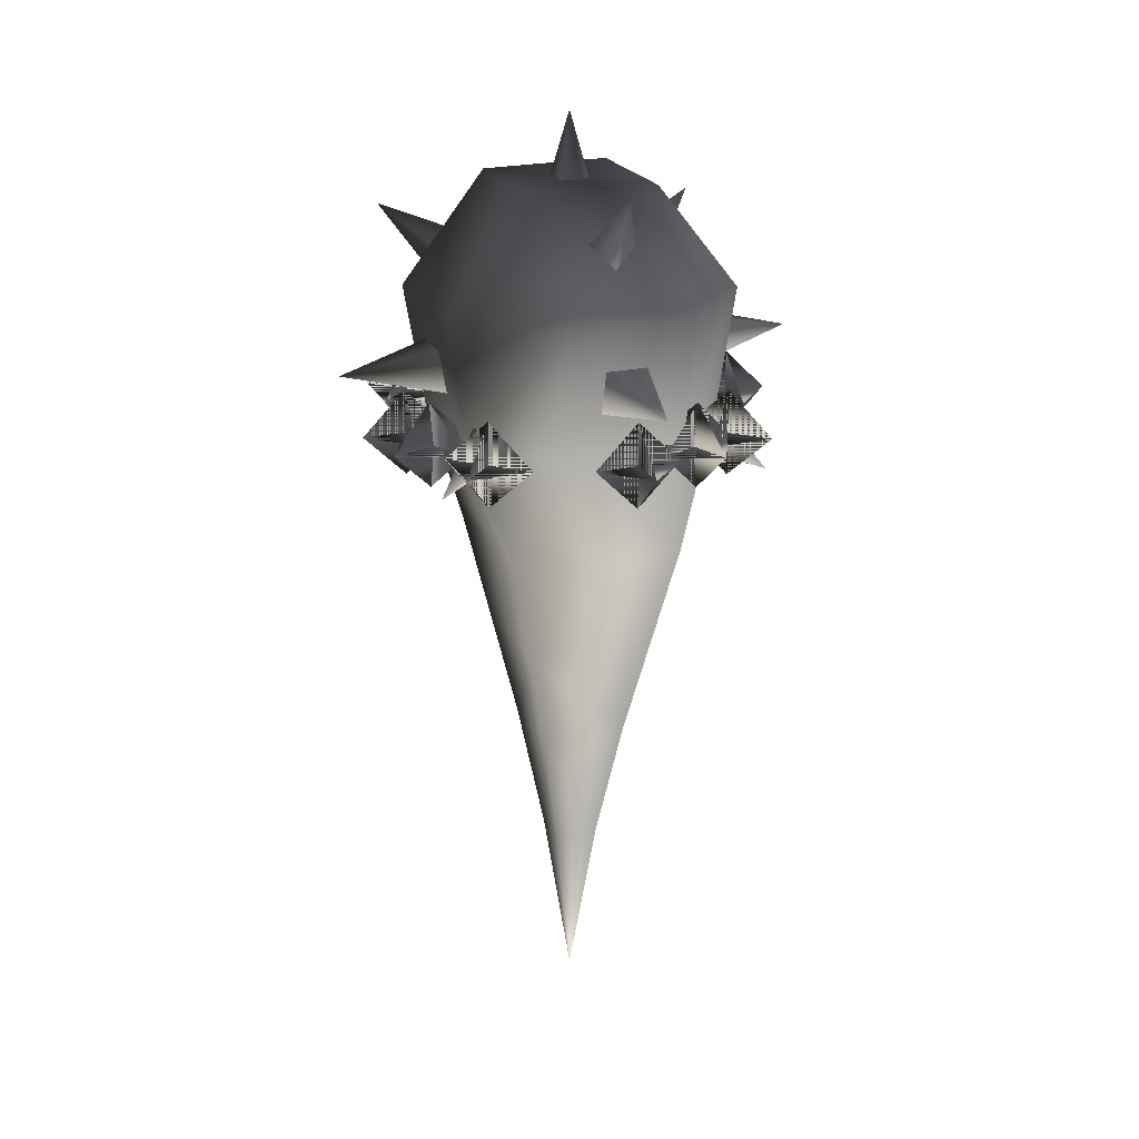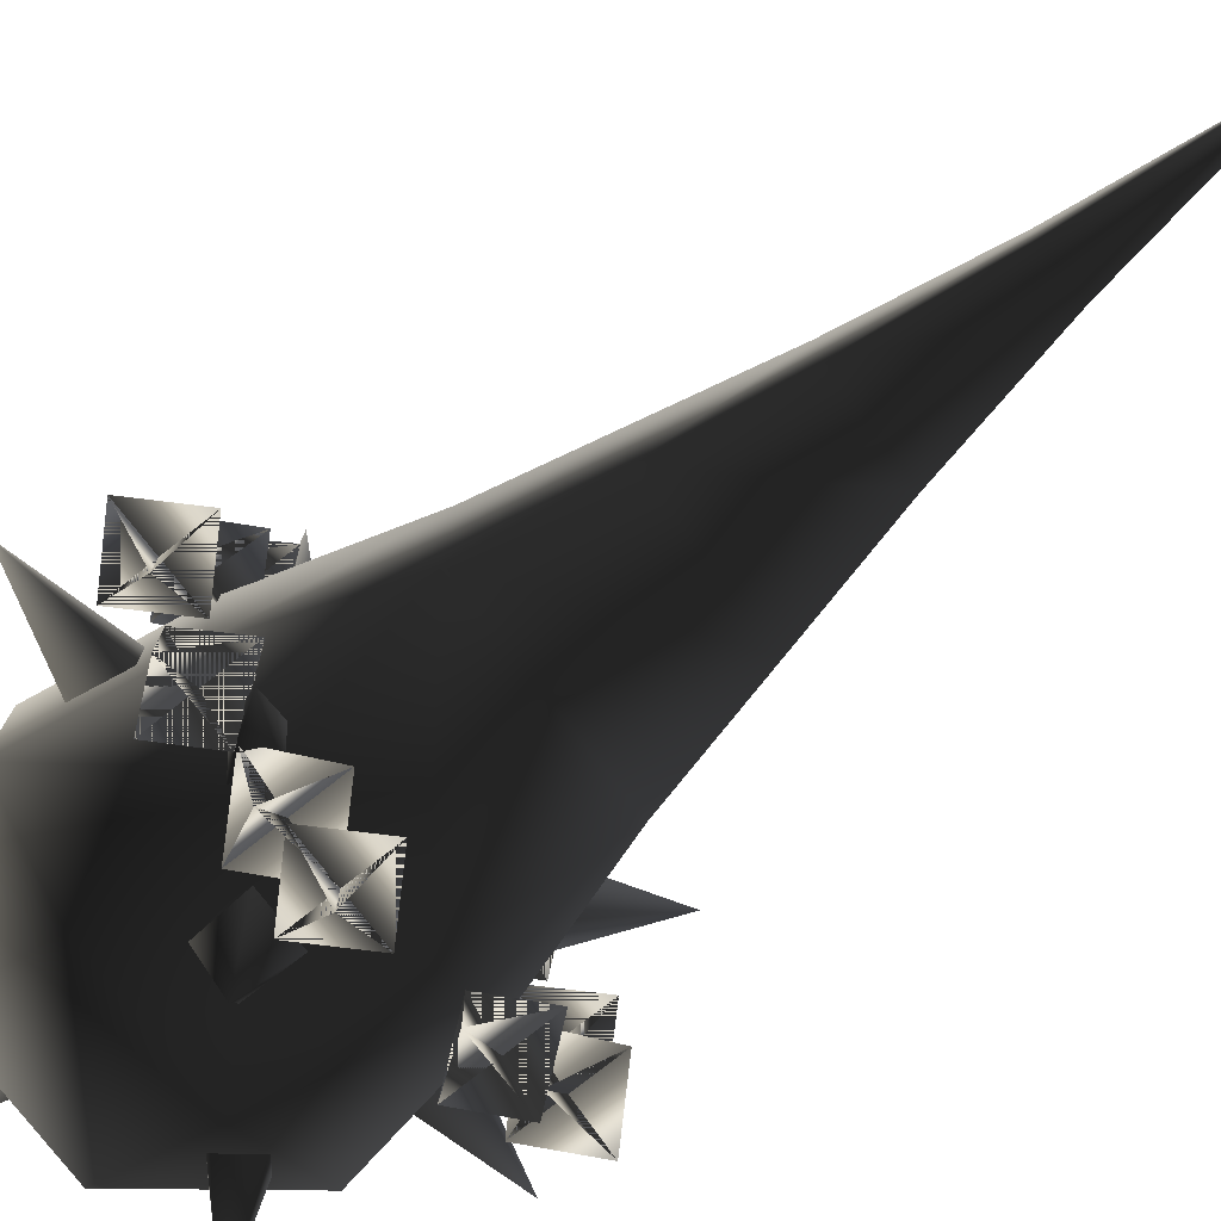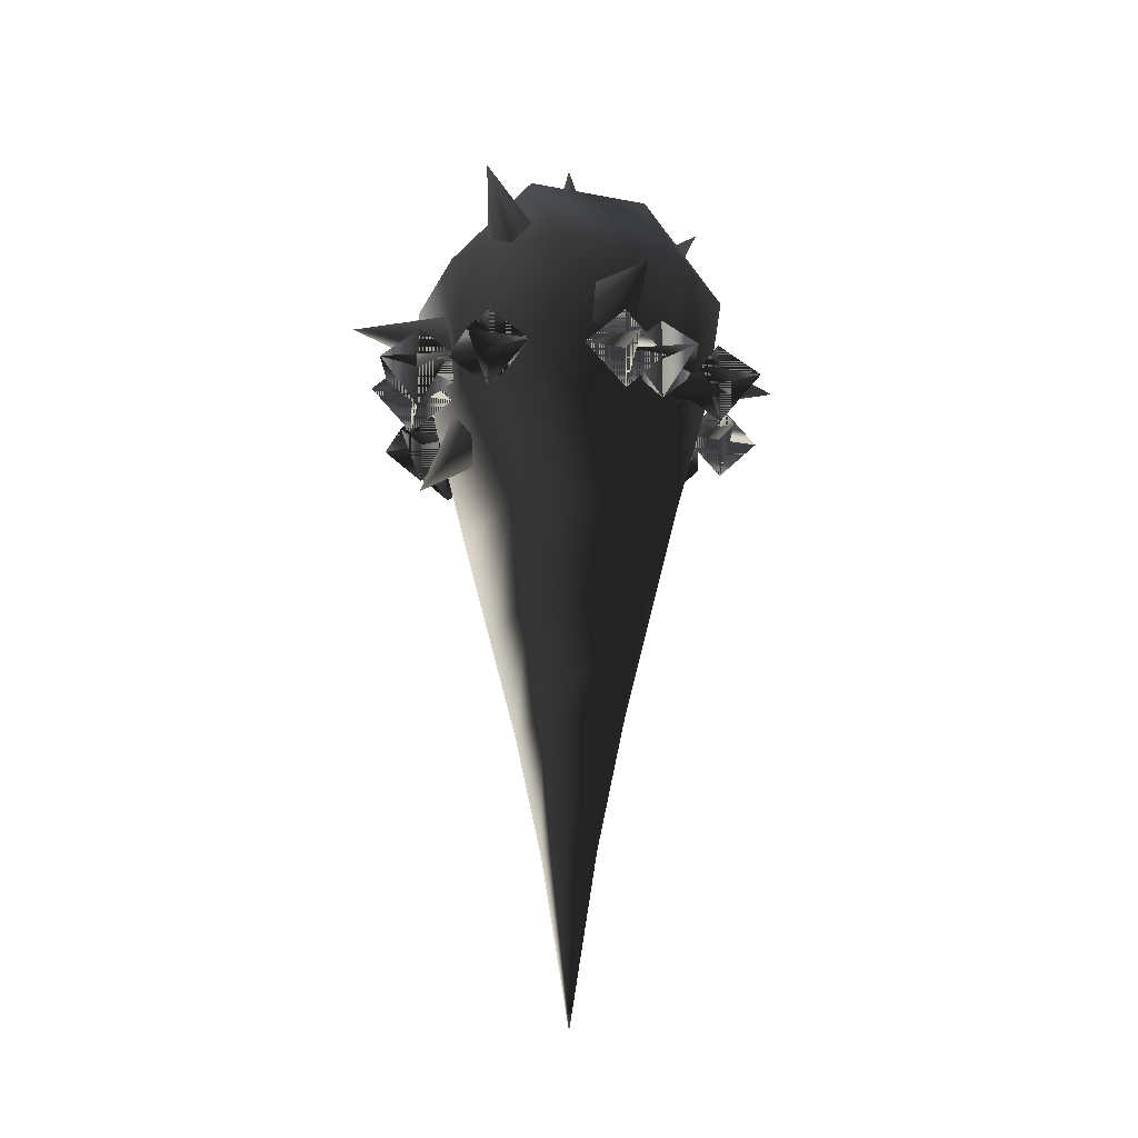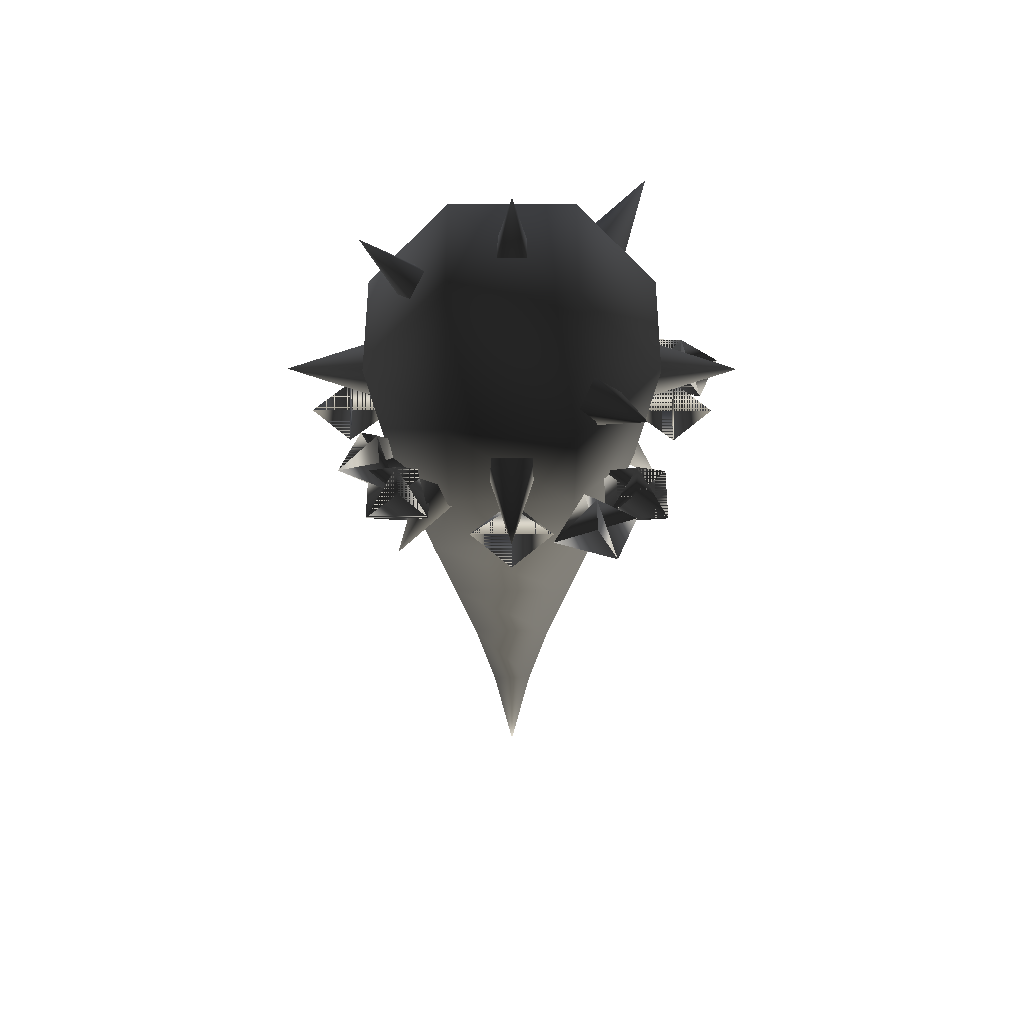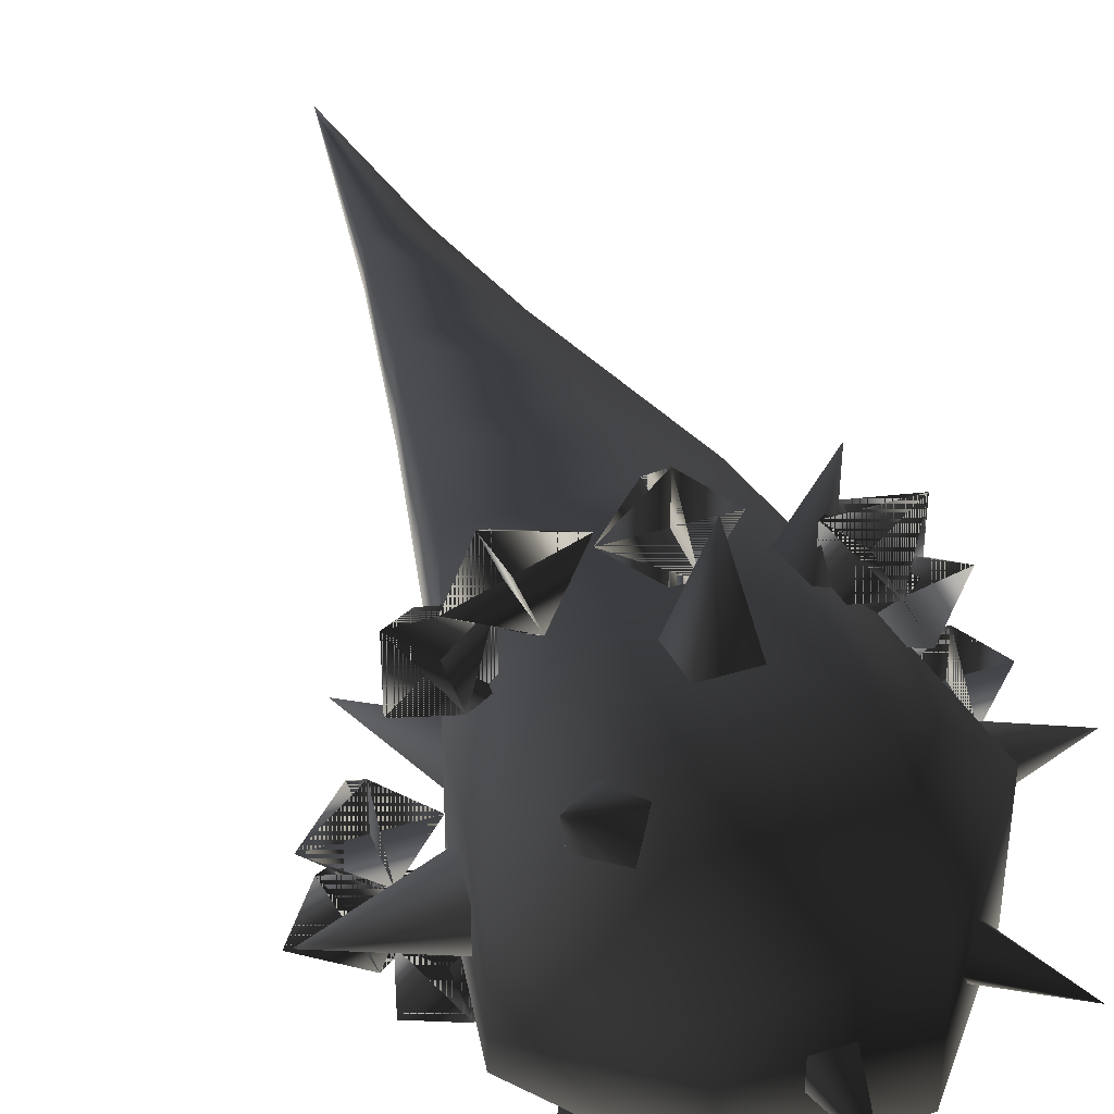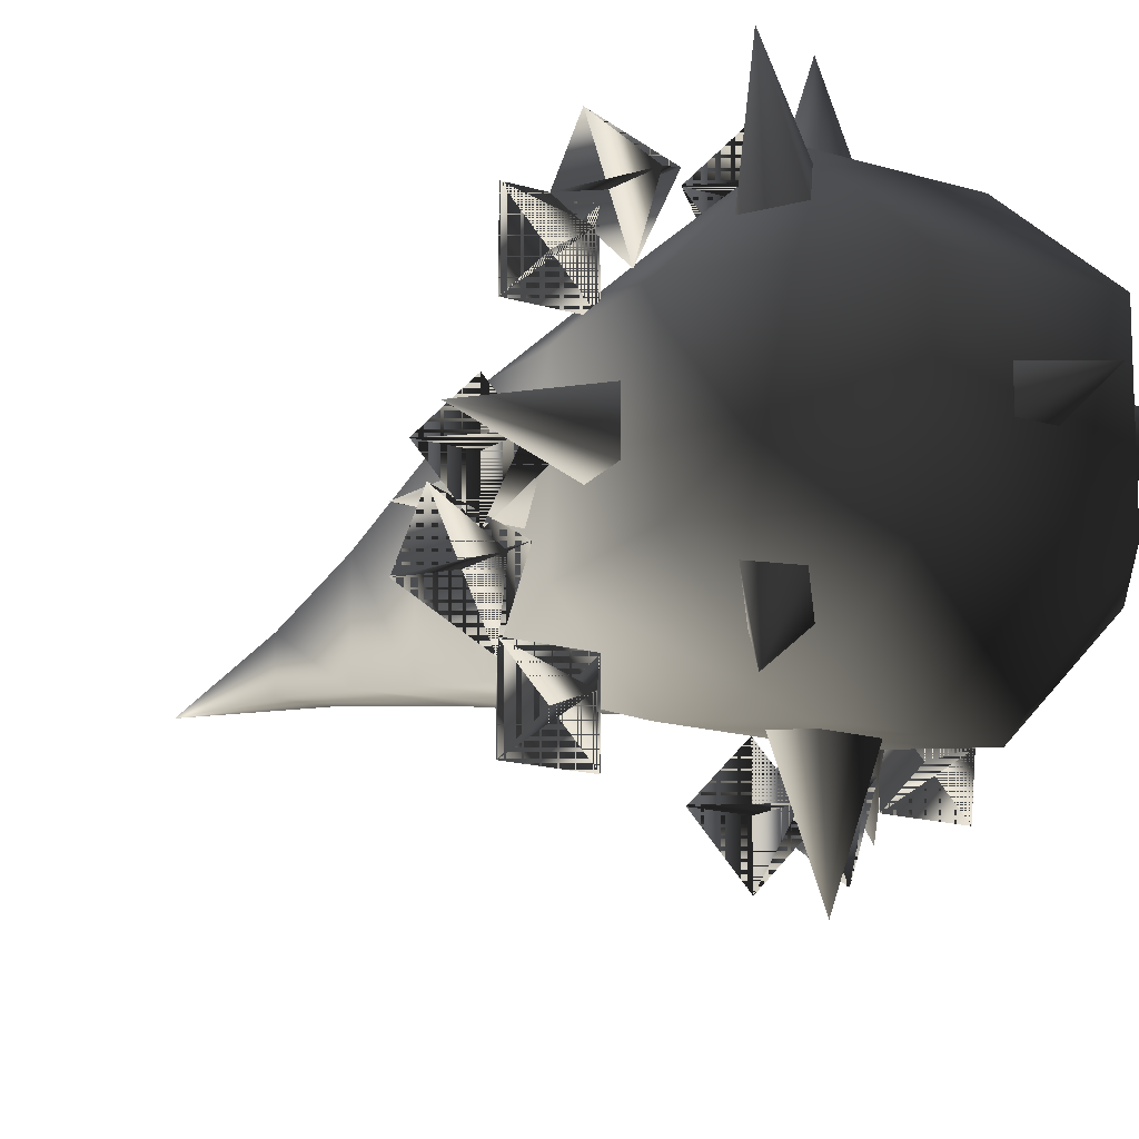
<metadata>
{"format":"obj","ext":"obj","renderer":"f3d","projection":"perspective","resolution":1024,"background":"white","views":[{"elev":22.9,"azim":68.1,"up":"+Z"},{"elev":-78.1,"azim":128.1,"up":"+Y"},{"elev":-21.1,"azim":-19.1,"up":"+Z"},{"elev":50.4,"azim":-179.9,"up":"+Z"},{"elev":43.1,"azim":-20.2,"up":"+Y"},{"elev":-14.8,"azim":-34.1,"up":"+Y"}]}
</metadata>
<code>
o 3084
v -4 4 12
v -4 4 20
v 0 22 16
v 4 4 12
v 0 0 -6
v -4 -4 12
v -22 0 16
v -4 -4 20
v 0 0 38
v 4 4 20
v 22 0 16
v 4 -4 12
v 0 -22 16
v 4 -4 20
v -3 6 14
v -8 1 18
v -12 17 27
v 2 6 19
v 11 15 6
v 1 0 10
v -15 0 0
v -4 -5 14
v -13 -14 28
v -2 1 23
v 14 0 33
v 6 0 16
v 10 -16 7
v 1 -5 20
v 0 16 6
v 4 16 10
v 0 16 14
v -4 16 10
v 0 20 10
v 0 12 10
v 0 -16 6
v 4 -16 10
v 0 -16 14
v -4 -16 10
v 0 -12 10
v 0 -20 10
v 16 0 6
v 20 0 10
v 16 0 14
v 12 0 10
v 16 4 10
v 16 -4 10
v -16 0 6
v -12 0 10
v -16 0 14
v -20 0 10
v -16 4 10
v -16 -4 10
v 11 11 6
v 8 14 10
v 11 11 14
v 14 8 10
v 8 8 10
v 14 14 10
v 11 -12 6
v 8 -9 10
v 11 -12 14
v 14 -15 10
v 8 -15 10
v 14 -9 10
v -12 -12 6
v -15 -9 10
v -12 -12 14
v -9 -15 10
v -15 -15 10
v -9 -9 10
v -12 11 6
v -15 14 10
v -12 11 14
v -9 8 10
v -15 8 10
v -9 14 10
v 13 7 6
v 11 11 10
v 13 7 14
v 15 3 10
v 9 5 10
v 17 8 10
v 4 -15 6
v 3 -11 10
v 4 -15 14
v 6 -19 10
v 0 -16 10
v 8 -13 10
v -17 -6 6
v -19 -2 10
v -17 -6 14
v -15 -10 10
v -21 -7 10
v -13 -4 10
v -8 15 6
v -10 19 10
v -8 15 14
v -7 11 10
v -12 14 10
v -4 17 10
v 2 2 -34
v 2 -2 -34
v 0 0 -50
v -2 2 -34
v 4 4 -22
v 4 -4 -22
v -2 -2 -34
v -4 -4 -22
v -4 4 -22
v 6 6 -12
v 6 -6 -12
v -6 -6 -12
v -6 6 -12
v 8 8 -2
v 8 -8 -2
v -8 -8 -2
v -8 8 -2
v 6 12 10
v 12 6 10
v 12 -6 10
v 6 -12 10
v -6 -12 10
v -12 -6 10
v -12 6 10
v -6 12 10
v 6 14 22
v 14 6 22
v 14 -6 22
v 6 -14 22
v -6 -14 22
v -14 -6 22
v -14 6 22
v -6 14 22
v 6 6 32
v 6 -6 32
v -6 -6 32
v -6 6 32
f 1 2 3
f 1 3 4
f 1 4 5
f 1 5 6
f 1 6 7
f 1 7 2
f 2 7 8
f 2 8 9
f 2 9 10
f 2 10 3
f 3 10 4
f 4 10 11
f 4 11 12
f 4 12 5
f 5 12 6
f 6 12 13
f 6 13 8
f 6 8 7
f 12 14 13
f 13 14 8
f 8 14 9
f 9 14 10
f 10 14 11
f 11 14 12
f 15 16 17
f 15 17 18
f 15 18 19
f 15 19 20
f 15 20 21
f 15 21 16
f 16 21 22
f 16 22 23
f 16 23 24
f 16 24 17
f 17 24 18
f 18 24 25
f 18 25 26
f 18 26 19
f 19 26 20
f 20 26 27
f 20 27 22
f 20 22 21
f 26 28 27
f 27 28 22
f 22 28 23
f 23 28 24
f 24 28 25
f 25 28 26
f 29 30 31
f 29 31 32
f 29 32 30
f 30 32 33
f 30 33 34
f 30 34 32
f 30 32 31
f 29 34 31
f 29 31 33
f 29 33 34
f 34 33 31
f 33 32 34
f 35 36 37
f 35 37 38
f 35 38 36
f 36 38 39
f 36 39 40
f 36 40 38
f 36 38 37
f 35 40 37
f 35 37 39
f 35 39 40
f 40 39 37
f 39 38 40
f 41 42 43
f 41 43 44
f 41 44 42
f 42 44 45
f 42 45 46
f 42 46 44
f 42 44 43
f 41 46 43
f 41 43 45
f 41 45 46
f 46 45 43
f 45 44 46
f 47 48 49
f 47 49 50
f 47 50 48
f 48 50 51
f 48 51 52
f 48 52 50
f 48 50 49
f 47 52 49
f 47 49 51
f 47 51 52
f 52 51 49
f 51 50 52
f 53 54 55
f 53 55 56
f 53 56 54
f 54 56 57
f 54 57 58
f 54 58 56
f 54 56 55
f 53 58 55
f 53 55 57
f 53 57 58
f 58 57 55
f 57 56 58
f 59 60 61
f 59 61 62
f 59 62 60
f 60 62 63
f 60 63 64
f 60 64 62
f 60 62 61
f 59 64 61
f 59 61 63
f 59 63 64
f 64 63 61
f 63 62 64
f 65 66 67
f 65 67 68
f 65 68 66
f 66 68 69
f 66 69 70
f 66 70 68
f 66 68 67
f 65 70 67
f 65 67 69
f 65 69 70
f 70 69 67
f 69 68 70
f 71 72 73
f 71 73 74
f 71 74 72
f 72 74 75
f 72 75 76
f 72 76 74
f 72 74 73
f 71 76 73
f 71 73 75
f 71 75 76
f 76 75 73
f 75 74 76
f 77 78 79
f 77 79 80
f 77 80 78
f 78 80 81
f 78 81 82
f 78 82 80
f 78 80 79
f 77 82 79
f 77 79 81
f 77 81 82
f 82 81 79
f 81 80 82
f 83 84 85
f 83 85 86
f 83 86 84
f 84 86 87
f 84 87 88
f 84 88 86
f 84 86 85
f 83 88 85
f 83 85 87
f 83 87 88
f 88 87 85
f 87 86 88
f 89 90 91
f 89 91 92
f 89 92 90
f 90 92 93
f 90 93 94
f 90 94 92
f 90 92 91
f 89 94 91
f 89 91 93
f 89 93 94
f 94 93 91
f 93 92 94
f 95 96 97
f 95 97 98
f 95 98 96
f 96 98 99
f 96 99 100
f 96 100 98
f 96 98 97
f 95 100 97
f 95 97 99
f 95 99 100
f 100 99 97
f 99 98 100
f 101 102 103
f 101 103 104
f 101 104 105
f 101 105 106
f 101 106 102
f 102 106 107
f 102 107 103
f 103 107 104
f 104 107 108
f 104 108 109
f 104 109 105
f 105 109 110
f 105 110 111
f 105 111 106
f 106 111 108
f 106 108 107
f 109 108 112
f 109 112 113
f 109 113 110
f 110 113 114
f 110 114 115
f 110 115 111
f 111 115 112
f 111 112 108
f 113 112 116
f 113 116 117
f 113 117 114
f 114 117 118
f 114 118 119
f 114 119 120
f 114 120 115
f 115 120 121
f 115 121 122
f 115 122 116
f 115 116 112
f 122 123 116
f 116 123 124
f 116 124 117
f 117 124 125
f 117 125 118
f 118 125 126
f 118 126 119
f 119 126 127
f 119 127 120
f 120 127 128
f 120 128 121
f 121 128 129
f 121 129 130
f 121 130 122
f 122 130 123
f 123 130 131
f 123 131 124
f 124 131 132
f 124 132 125
f 125 132 133
f 125 133 126
f 126 133 134
f 126 134 127
f 127 134 135
f 127 135 128
f 128 135 129
f 129 135 136
f 129 136 130
f 130 136 131
f 131 136 137
f 131 137 132
f 132 137 133
f 133 137 134
f 134 137 135
f 135 137 136

</code>
